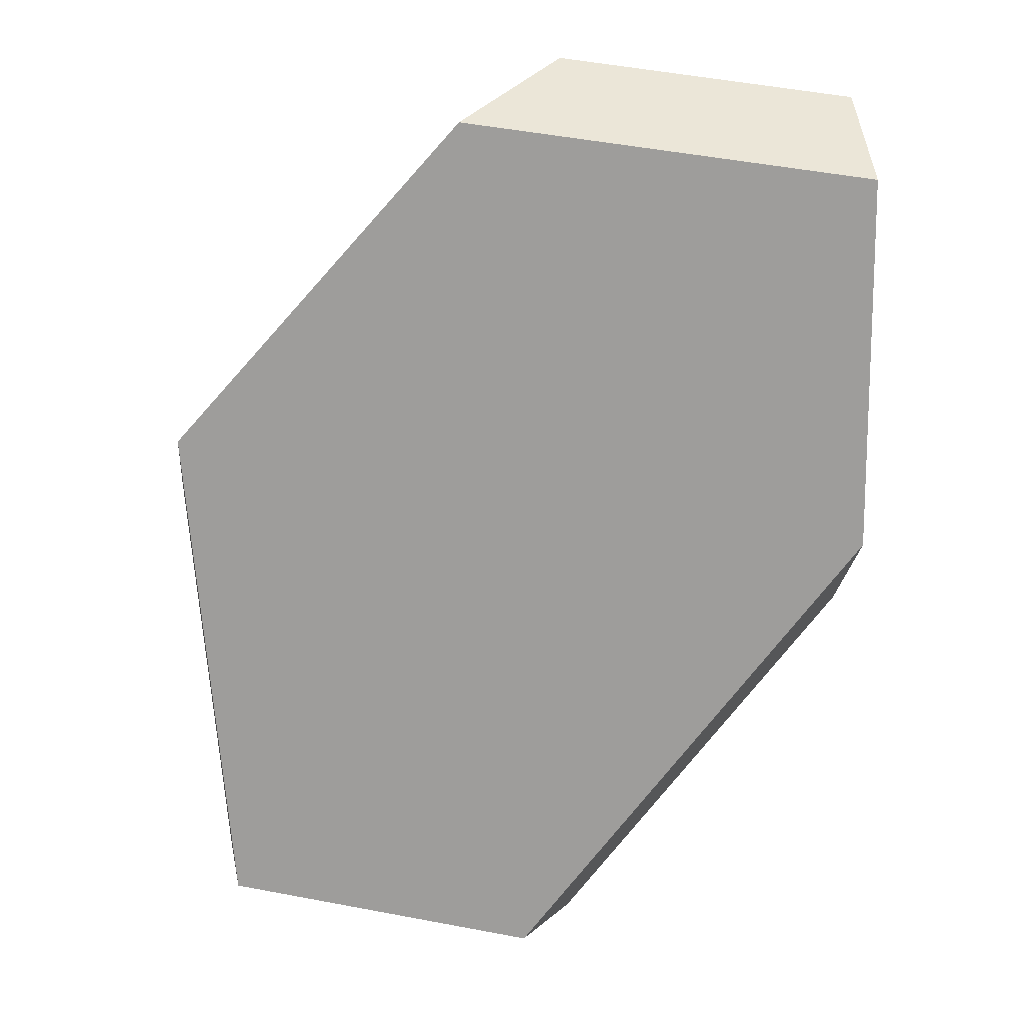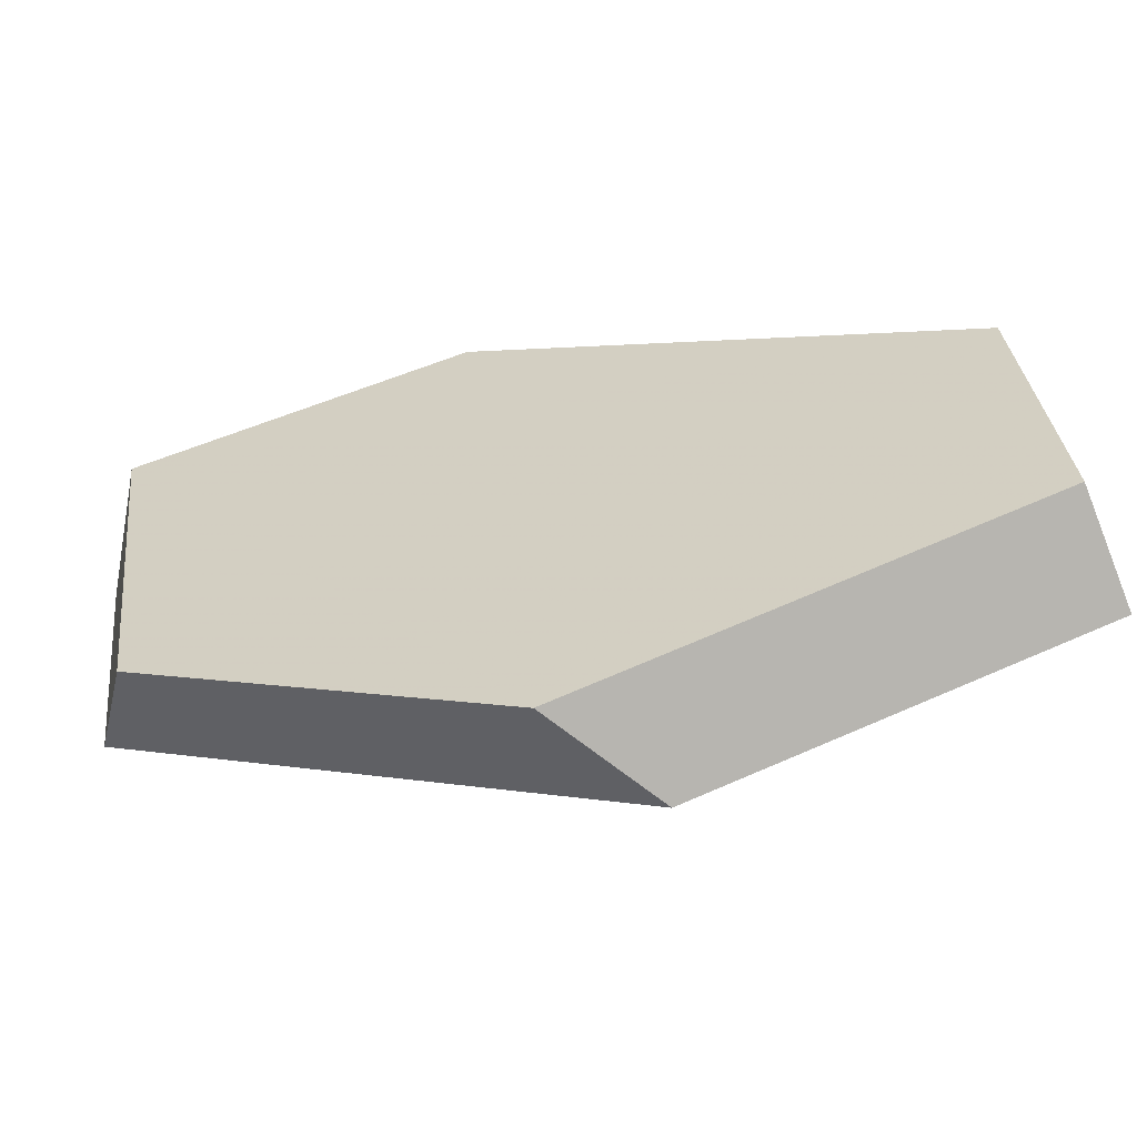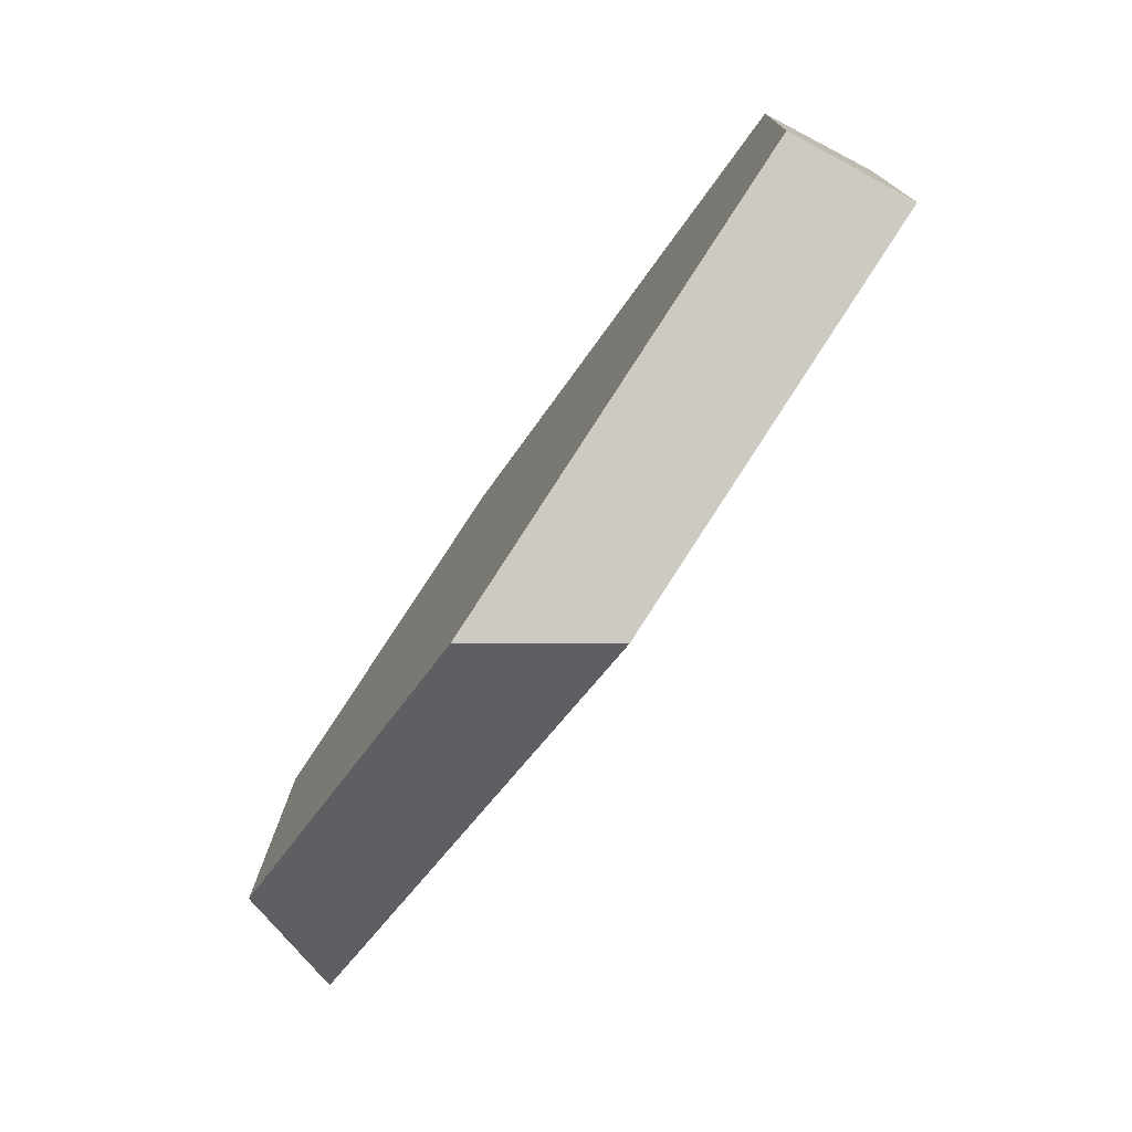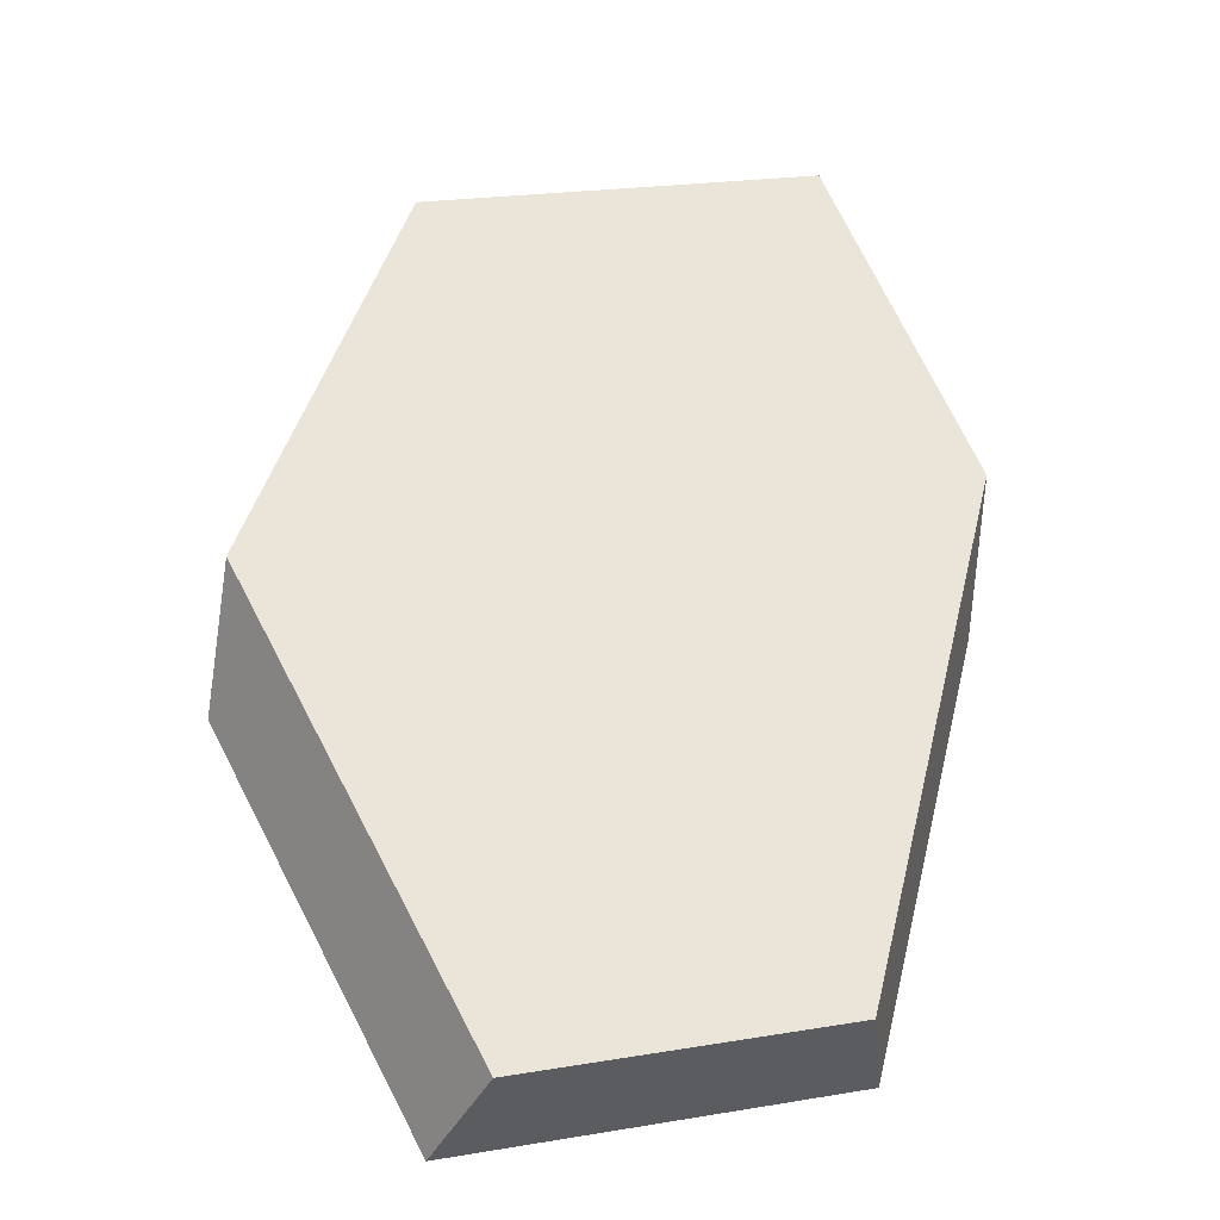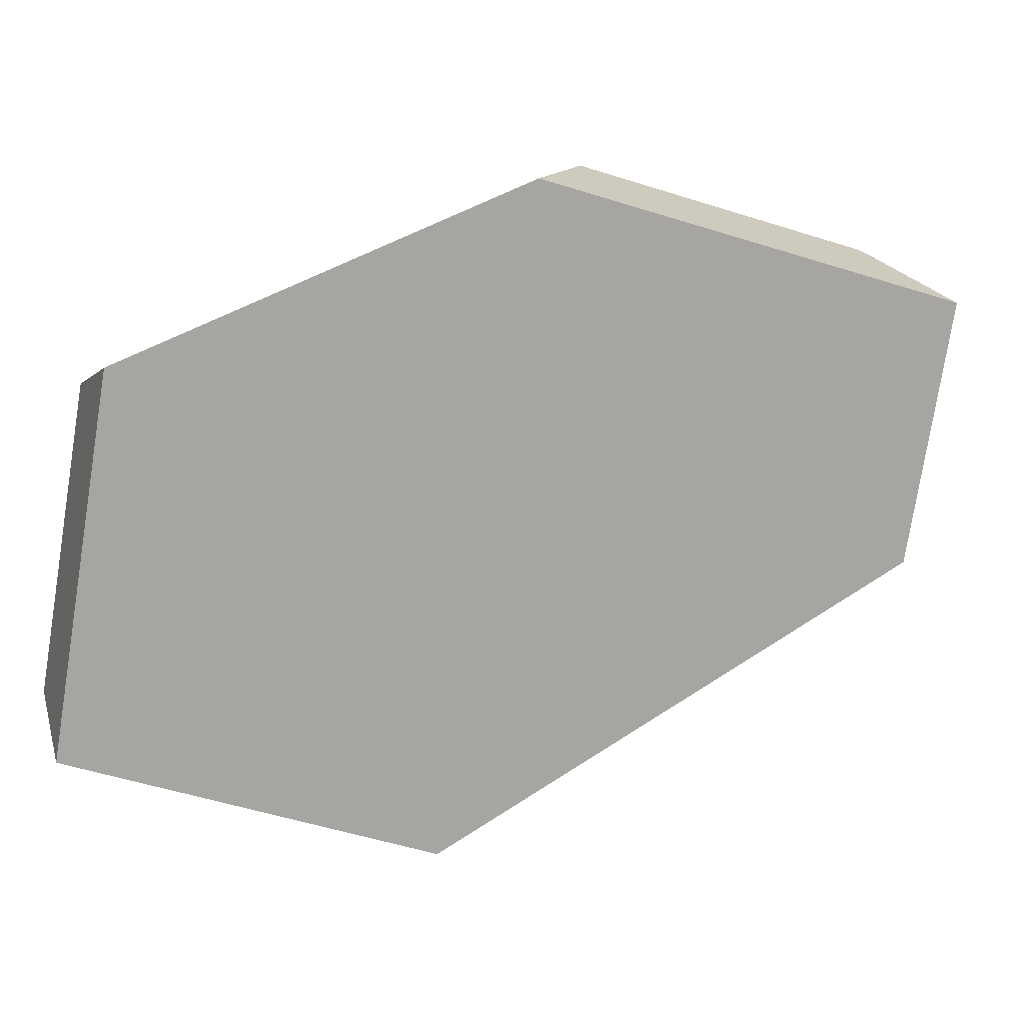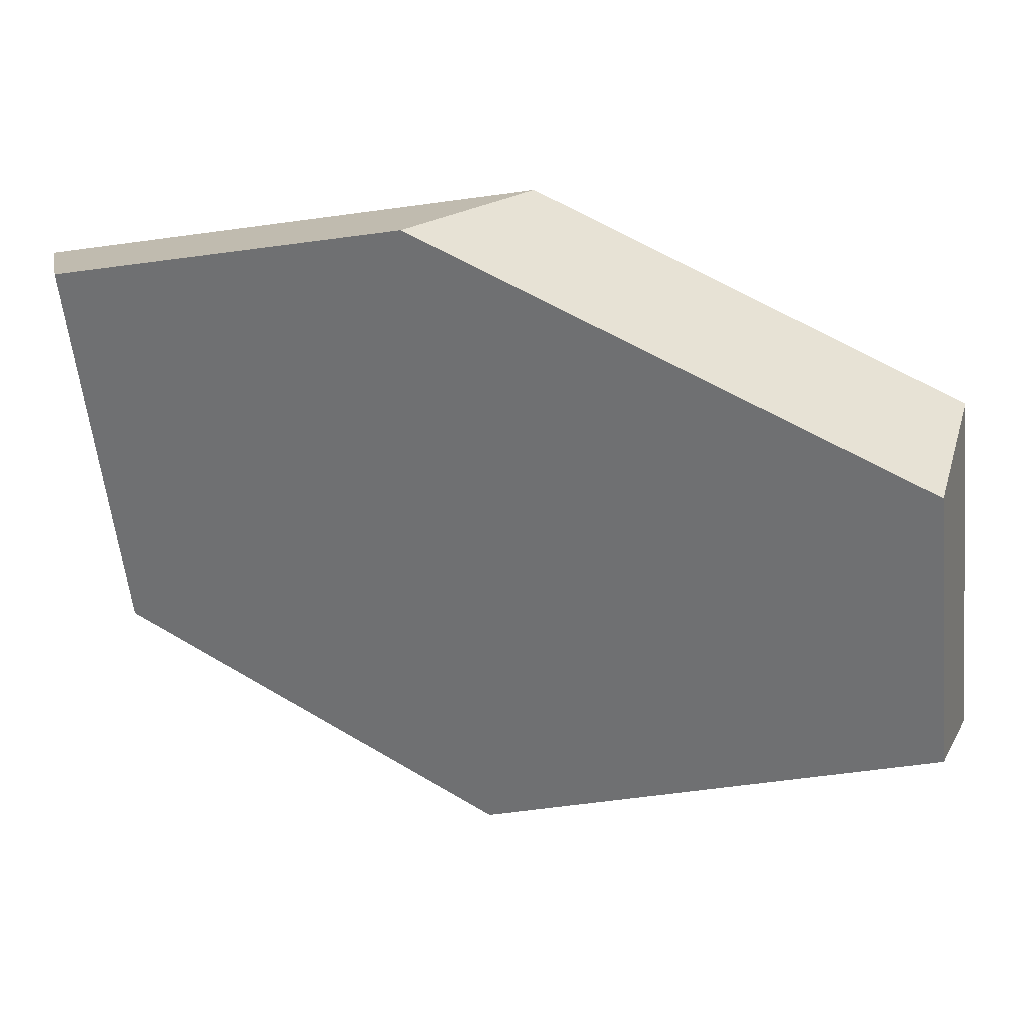
<metadata>
{"format":"obj","ext":"obj","renderer":"f3d","projection":"perspective","resolution":1024,"background":"white","views":[{"elev":66.7,"azim":109.7,"up":"+Z"},{"elev":-53.3,"azim":56.5,"up":"+Y"},{"elev":-68.8,"azim":98.1,"up":"+Y"},{"elev":15.7,"azim":79.6,"up":"+Z"},{"elev":8.6,"azim":-162.7,"up":"+Y"},{"elev":38.9,"azim":54.5,"up":"+Y"}]}
</metadata>
<code>
v -0.5985 1.404 -0.2867
v -0.5109 1.437 -0.3687
v -0.5113 1.433 -0.4216
v -0.6372 1.386 -0.3037
v -0.6201 1.289 -0.3055
v -0.5748 1.269 -0.2892
v -0.47 1.202 -0.373
v -0.4742 1.195 -0.422
v -0.354 1.26 -0.4836
v -0.3755 1.244 -0.5162
v -0.3708 1.365 -0.4831
v -0.3961 1.374 -0.5156
f 1 2 3
f 1 3 4
f 5 6 1
f 5 1 4
f 7 6 5
f 7 5 8
f 9 7 8
f 9 8 10
f 11 9 10
f 11 10 12
f 3 2 11
f 3 11 12
f 1 6 7
f 1 7 9
f 1 9 11
f 1 11 2
f 4 3 12
f 4 12 10
f 4 10 8
f 4 8 5

</code>
